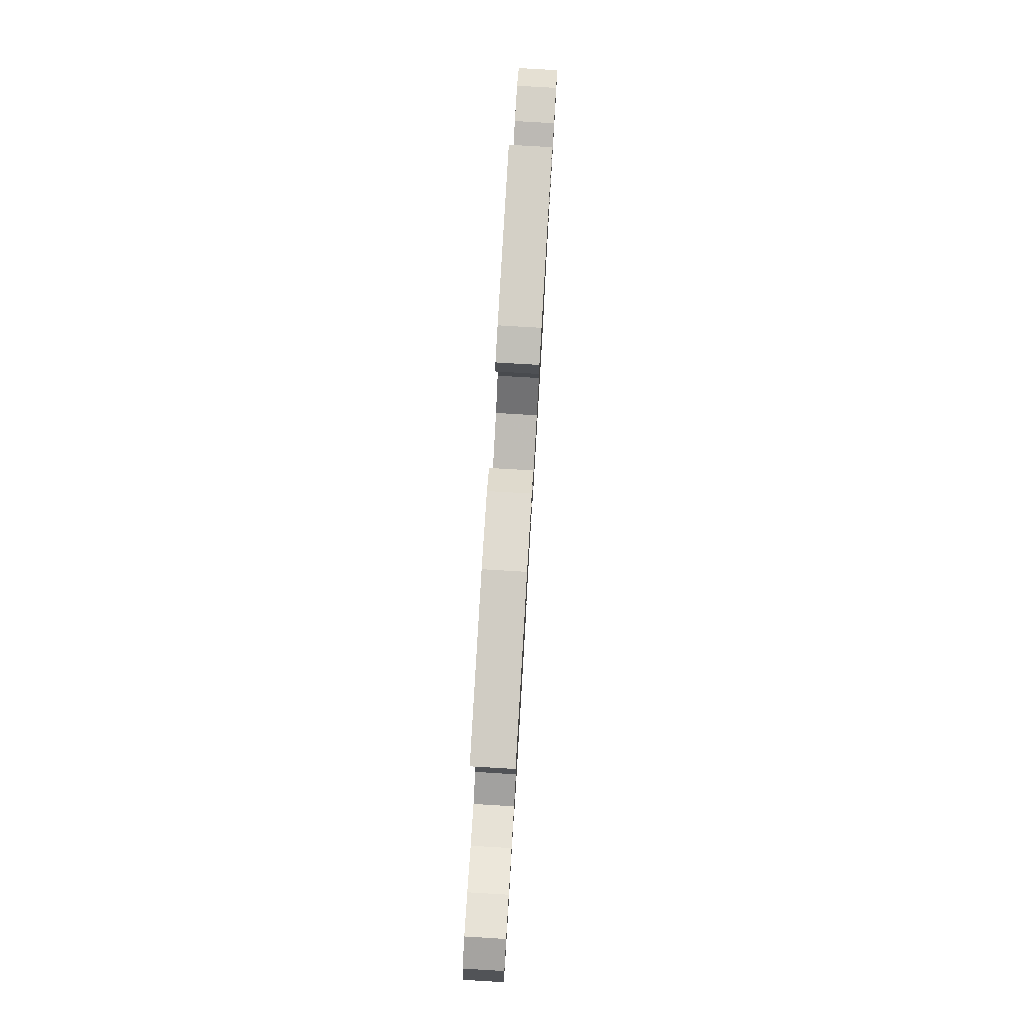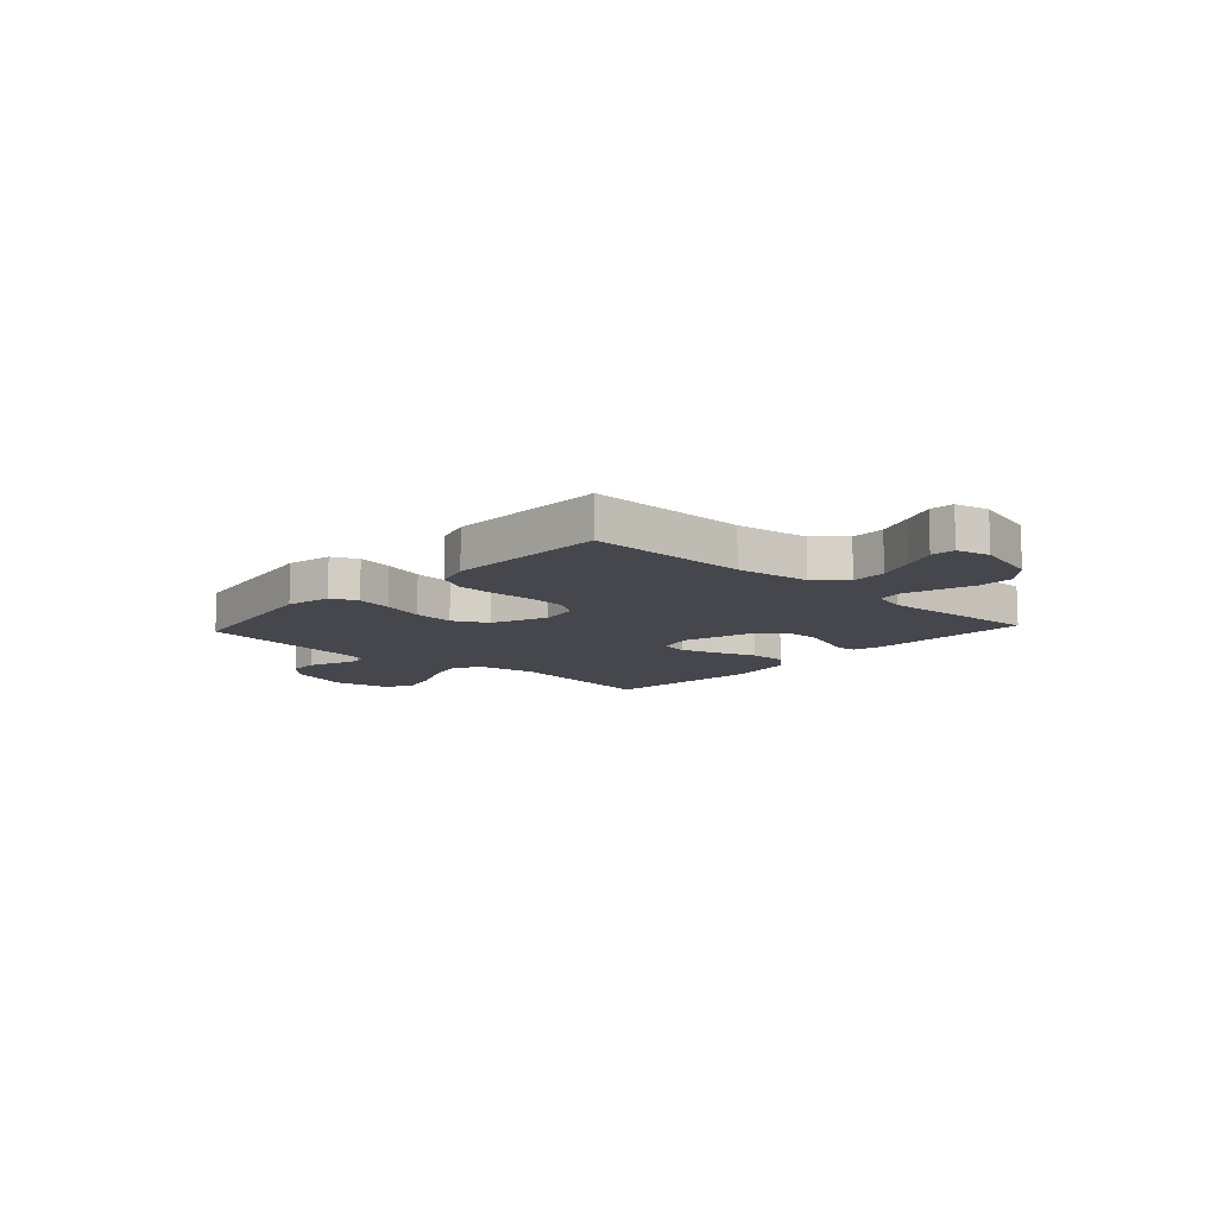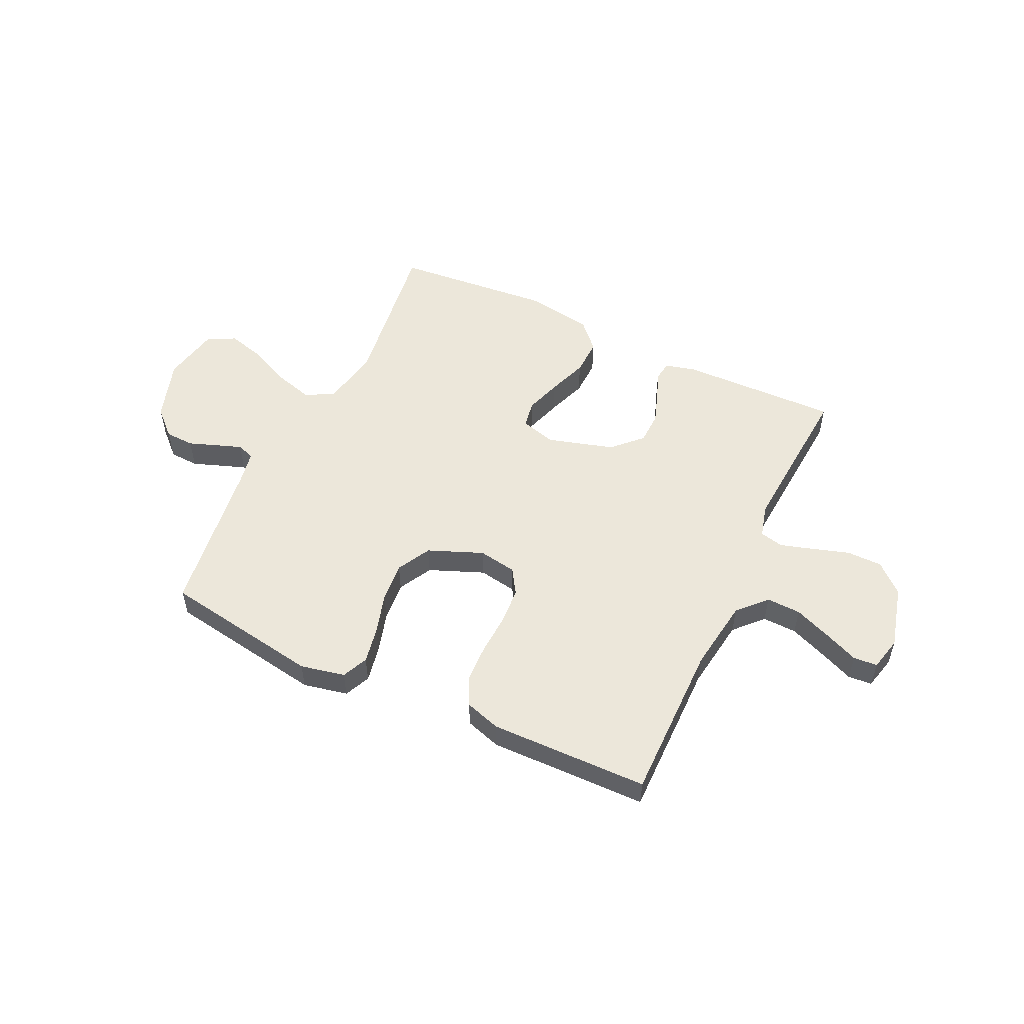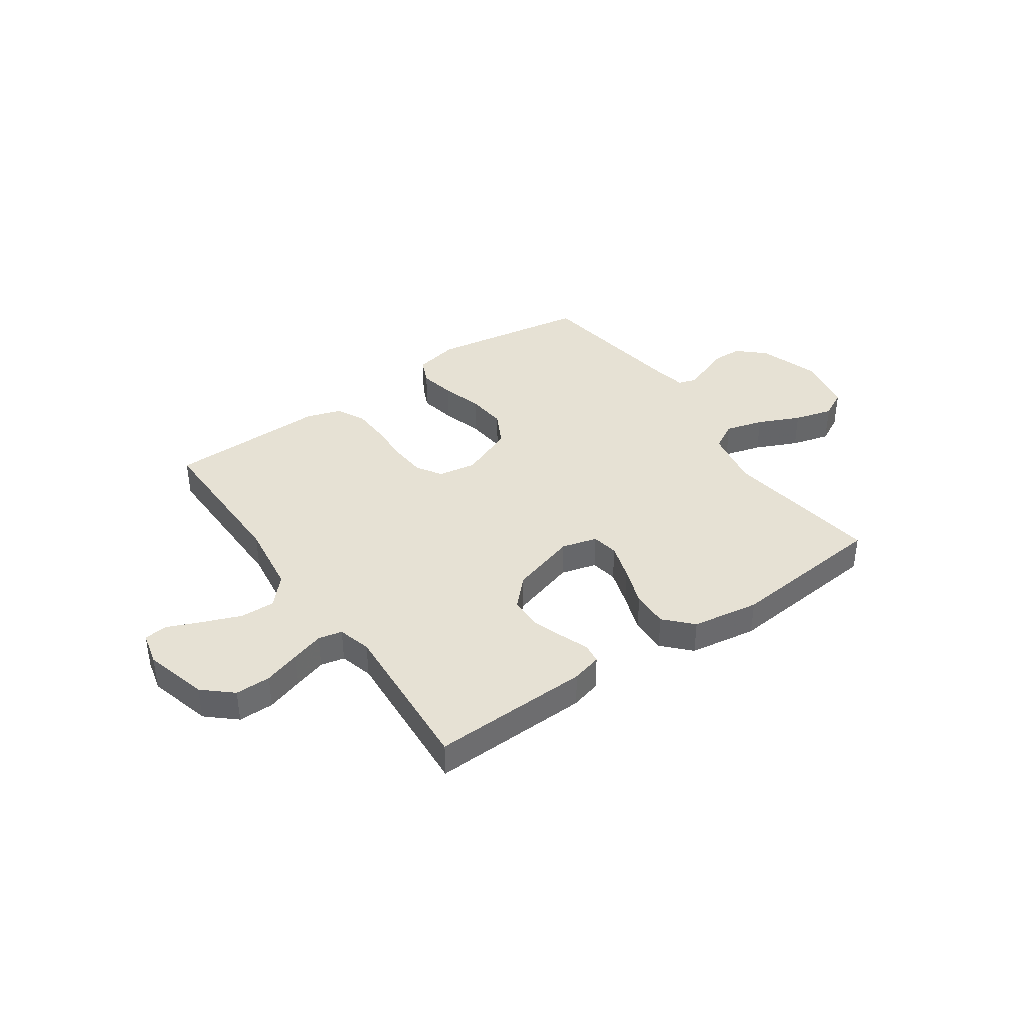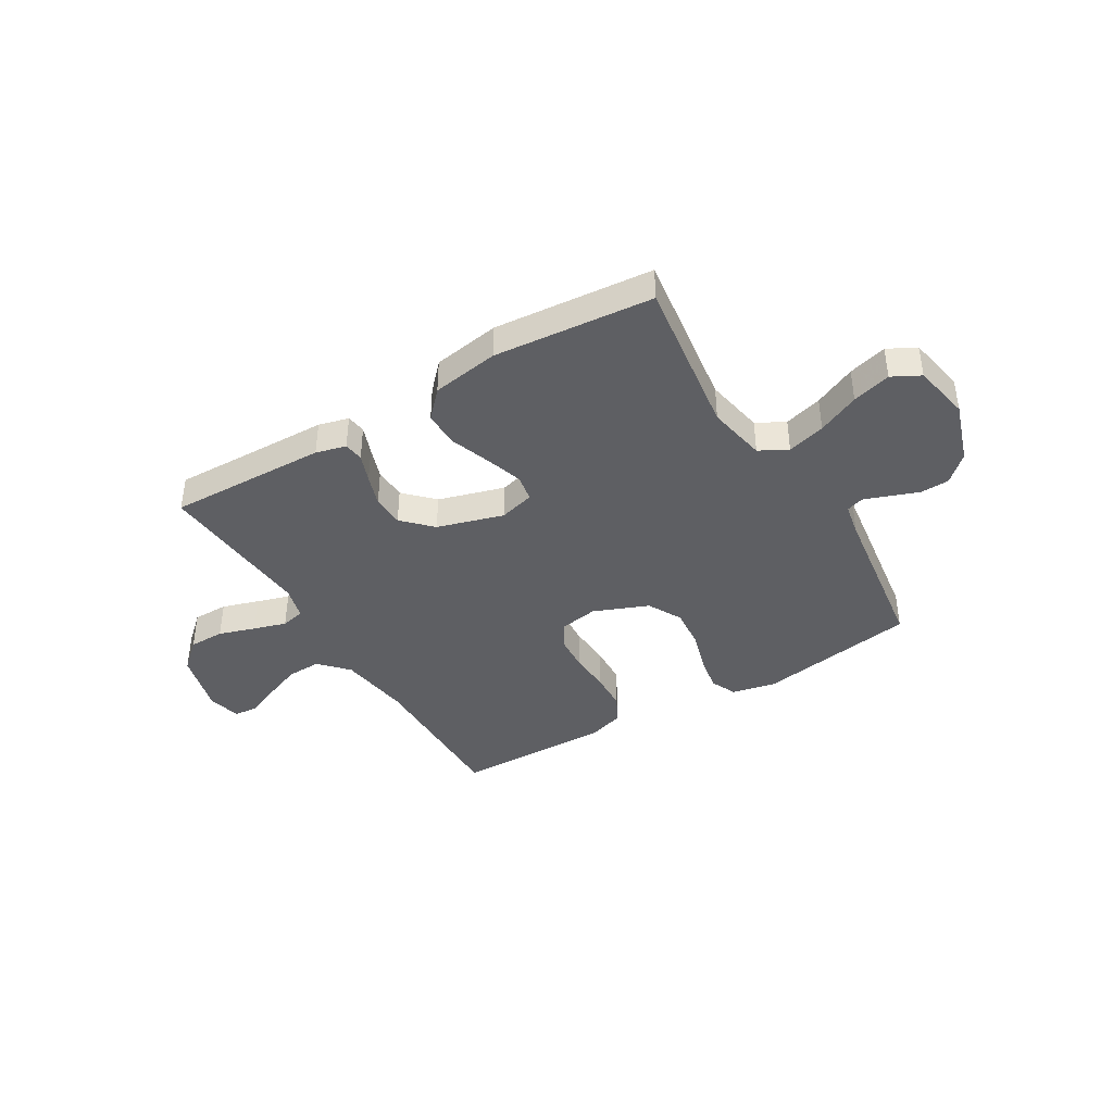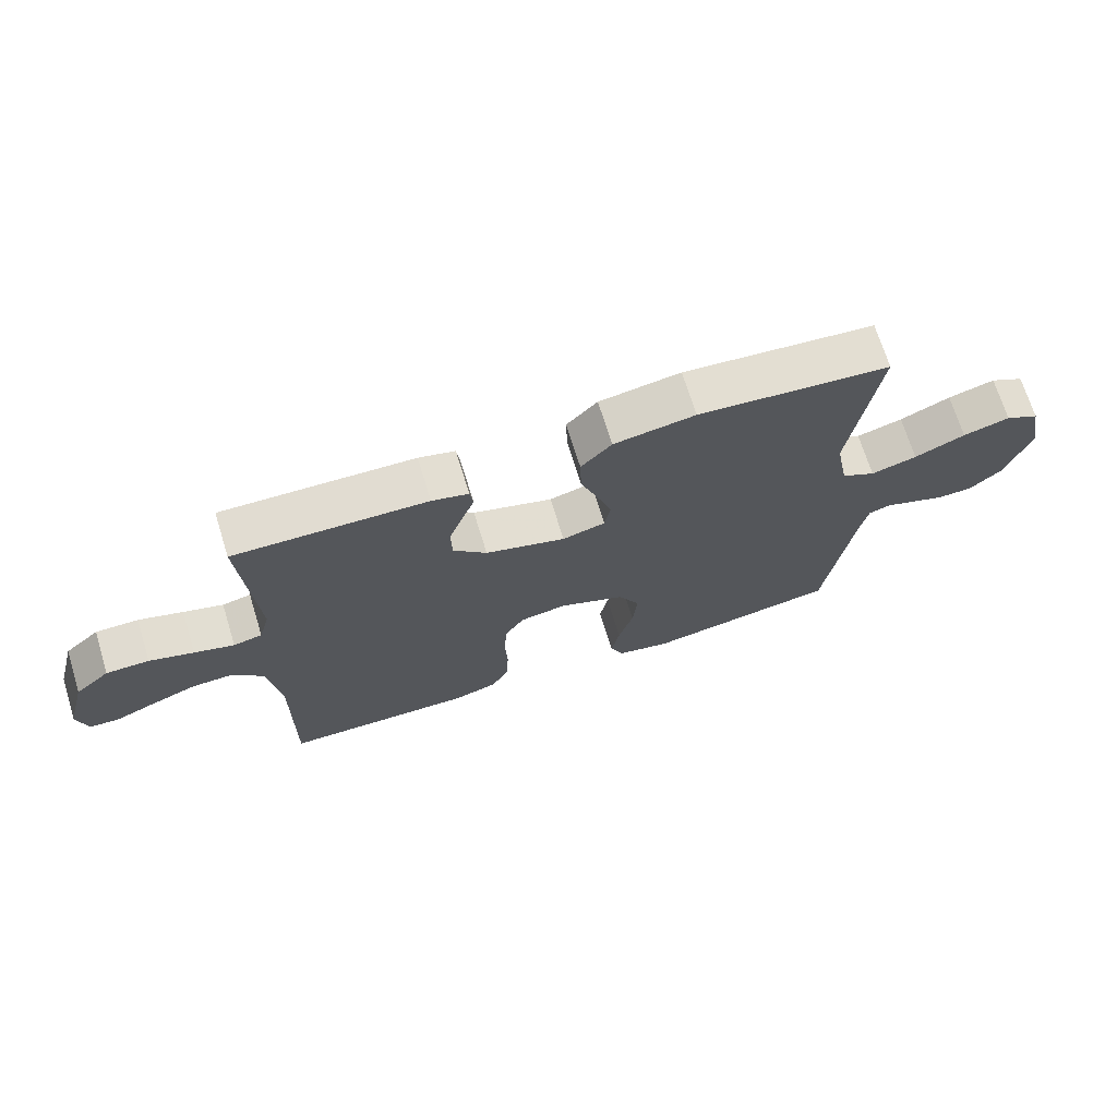
<metadata>
{"format":"obj","ext":"obj","renderer":"f3d","projection":"perspective","resolution":1024,"background":"white","views":[{"elev":78.9,"azim":93.4,"up":"+Z"},{"elev":-10.9,"azim":-132.6,"up":"+Y"},{"elev":53.3,"azim":-154.5,"up":"+Y"},{"elev":39.1,"azim":-34.9,"up":"+Y"},{"elev":-40.8,"azim":31.0,"up":"+Y"},{"elev":70.1,"azim":-17.2,"up":"+Z"}]}
</metadata>
<code>
v 0.5 0.07 0.5
v 0.458 0.07 0.2
v 0.479 0.07 0.089
v 0.532 0.07 0.06
v 0.604 0.07 0.08
v 0.683 0.07 0.116
v 0.756 0.07 0.136
v 0.809 0.07 0.108
v 0.83 0.07 0
v 0.792 0.07 -0.116
v 0.743 0.07 -0.162
v 0.688 0.07 -0.164
v 0.634 0.07 -0.144
v 0.587 0.07 -0.127
v 0.554 0.07 -0.138
v 0.542 0.07 -0.2
v 0.5 0.07 -0.5
v 0.2 0.07 -0.548
v 0.116 0.07 -0.53
v 0.094 0.07 -0.481
v 0.107 0.07 -0.413
v 0.13 0.07 -0.335
v 0.137 0.07 -0.259
v 0.103 0.07 -0.195
v 0 0.07 -0.153
v -0.072 0.07 -0.165
v -0.102 0.07 -0.212
v -0.107 0.07 -0.281
v -0.103 0.07 -0.359
v -0.106 0.07 -0.432
v -0.133 0.07 -0.485
v -0.2 0.07 -0.506
v -0.5 0.07 -0.5
v -0.497 0.07 -0.2
v -0.516 0.07 -0.063
v -0.565 0.07 -0.01
v -0.63 0.07 -0.012
v -0.701 0.07 -0.04
v -0.765 0.07 -0.067
v -0.81 0.07 -0.063
v -0.825 0.07 0
v -0.793 0.07 0.12
v -0.739 0.07 0.168
v -0.672 0.07 0.168
v -0.603 0.07 0.146
v -0.541 0.07 0.127
v -0.496 0.07 0.137
v -0.479 0.07 0.2
v -0.5 0.07 0.5
v -0.2 0.07 0.491
v -0.143 0.07 0.476
v -0.138 0.07 0.439
v -0.158 0.07 0.386
v -0.179 0.07 0.326
v -0.177 0.07 0.265
v -0.125 0.07 0.212
v 0 0.07 0.175
v 0.067 0.07 0.193
v 0.076 0.07 0.244
v 0.054 0.07 0.313
v 0.027 0.07 0.388
v 0.025 0.07 0.457
v 0.073 0.07 0.508
v 0.2 0.07 0.528
v 0.5 0 0.5
v 0.458 0 0.2
v 0.479 0 0.089
v 0.532 0 0.06
v 0.604 0 0.08
v 0.683 0 0.116
v 0.756 0 0.136
v 0.809 0 0.108
v 0.83 0 0
v 0.792 0 -0.116
v 0.743 0 -0.162
v 0.688 0 -0.164
v 0.634 0 -0.144
v 0.587 0 -0.127
v 0.554 0 -0.138
v 0.542 0 -0.2
v 0.5 0 -0.5
v 0.2 0 -0.548
v 0.116 0 -0.53
v 0.094 0 -0.481
v 0.107 0 -0.413
v 0.13 0 -0.335
v 0.137 0 -0.259
v 0.103 0 -0.195
v 0 0 -0.153
v -0.072 0 -0.165
v -0.102 0 -0.212
v -0.107 0 -0.281
v -0.103 0 -0.359
v -0.106 0 -0.432
v -0.133 0 -0.485
v -0.2 0 -0.506
v -0.5 0 -0.5
v -0.497 0 -0.2
v -0.516 0 -0.063
v -0.565 0 -0.01
v -0.63 0 -0.012
v -0.701 0 -0.04
v -0.765 0 -0.067
v -0.81 0 -0.063
v -0.825 0 0
v -0.793 0 0.12
v -0.739 0 0.168
v -0.672 0 0.168
v -0.603 0 0.146
v -0.541 0 0.127
v -0.496 0 0.137
v -0.479 0 0.2
v -0.5 0 0.5
v -0.2 0 0.491
v -0.143 0 0.476
v -0.138 0 0.439
v -0.158 0 0.386
v -0.179 0 0.326
v -0.177 0 0.265
v -0.125 0 0.212
v 0 0 0.175
v 0.067 0 0.193
v 0.076 0 0.244
v 0.054 0 0.313
v 0.027 0 0.388
v 0.025 0 0.457
v 0.073 0 0.508
v 0.2 0 0.528
f 64 1 2
f 63 64 2
f 62 63 2
f 61 62 2
f 60 61 2
f 59 60 2 3
f 58 59 3 4
f 57 58 4
f 51 52 53
f 50 51 53
f 49 50 53
f 48 49 53
f 47 48 53 54
f 43 44 45
f 42 43 45
f 41 42 45
f 40 41 45
f 39 40 45
f 38 39 45
f 37 38 45 46
f 36 37 46 47
f 32 33 34
f 31 32 34
f 30 31 34
f 29 30 34
f 28 29 34
f 27 28 34 35
f 35 36 47
f 27 35 47
f 26 27 47
f 20 21 22
f 19 20 22
f 18 19 22
f 17 18 22
f 16 17 22
f 15 16 22 23
f 14 15 23 24
f 11 12 13
f 10 11 13
f 9 10 13
f 8 9 13
f 7 8 13
f 6 7 13
f 5 6 13
f 4 5 13 14
f 14 24 25
f 4 14 25
f 57 4 25
f 47 54 55
f 47 55 56
f 47 56 57
f 26 47 57
f 25 26 57
f 66 65 128
f 66 128 127
f 66 127 126
f 66 126 125
f 66 125 124
f 67 66 124 123
f 68 67 123 122
f 68 122 121
f 117 116 115
f 117 115 114
f 117 114 113
f 117 113 112
f 118 117 112 111
f 109 108 107
f 109 107 106
f 109 106 105
f 109 105 104
f 109 104 103
f 109 103 102
f 110 109 102 101
f 111 110 101 100
f 98 97 96
f 98 96 95
f 98 95 94
f 98 94 93
f 98 93 92
f 99 98 92 91
f 111 100 99
f 111 99 91
f 111 91 90
f 86 85 84
f 86 84 83
f 86 83 82
f 86 82 81
f 86 81 80
f 87 86 80 79
f 88 87 79 78
f 77 76 75
f 77 75 74
f 77 74 73
f 77 73 72
f 77 72 71
f 77 71 70
f 77 70 69
f 78 77 69 68
f 89 88 78
f 89 78 68
f 89 68 121
f 119 118 111
f 120 119 111
f 121 120 111
f 121 111 90
f 121 90 89
f 1 65 66 2
f 2 66 67 3
f 3 67 68 4
f 4 68 69 5
f 5 69 70 6
f 6 70 71 7
f 7 71 72 8
f 8 72 73 9
f 9 73 74 10
f 10 74 75 11
f 11 75 76 12
f 12 76 77 13
f 13 77 78 14
f 14 78 79 15
f 15 79 80 16
f 16 80 81 17
f 17 81 82 18
f 18 82 83 19
f 19 83 84 20
f 20 84 85 21
f 21 85 86 22
f 22 86 87 23
f 23 87 88 24
f 24 88 89 25
f 25 89 90 26
f 26 90 91 27
f 27 91 92 28
f 28 92 93 29
f 29 93 94 30
f 30 94 95 31
f 31 95 96 32
f 32 96 97 33
f 33 97 98 34
f 34 98 99 35
f 35 99 100 36
f 36 100 101 37
f 37 101 102 38
f 38 102 103 39
f 39 103 104 40
f 40 104 105 41
f 41 105 106 42
f 42 106 107 43
f 43 107 108 44
f 44 108 109 45
f 45 109 110 46
f 46 110 111 47
f 47 111 112 48
f 48 112 113 49
f 49 113 114 50
f 50 114 115 51
f 51 115 116 52
f 52 116 117 53
f 53 117 118 54
f 54 118 119 55
f 55 119 120 56
f 56 120 121 57
f 57 121 122 58
f 58 122 123 59
f 59 123 124 60
f 60 124 125 61
f 61 125 126 62
f 62 126 127 63
f 63 127 128 64
f 64 128 65 1

</code>
